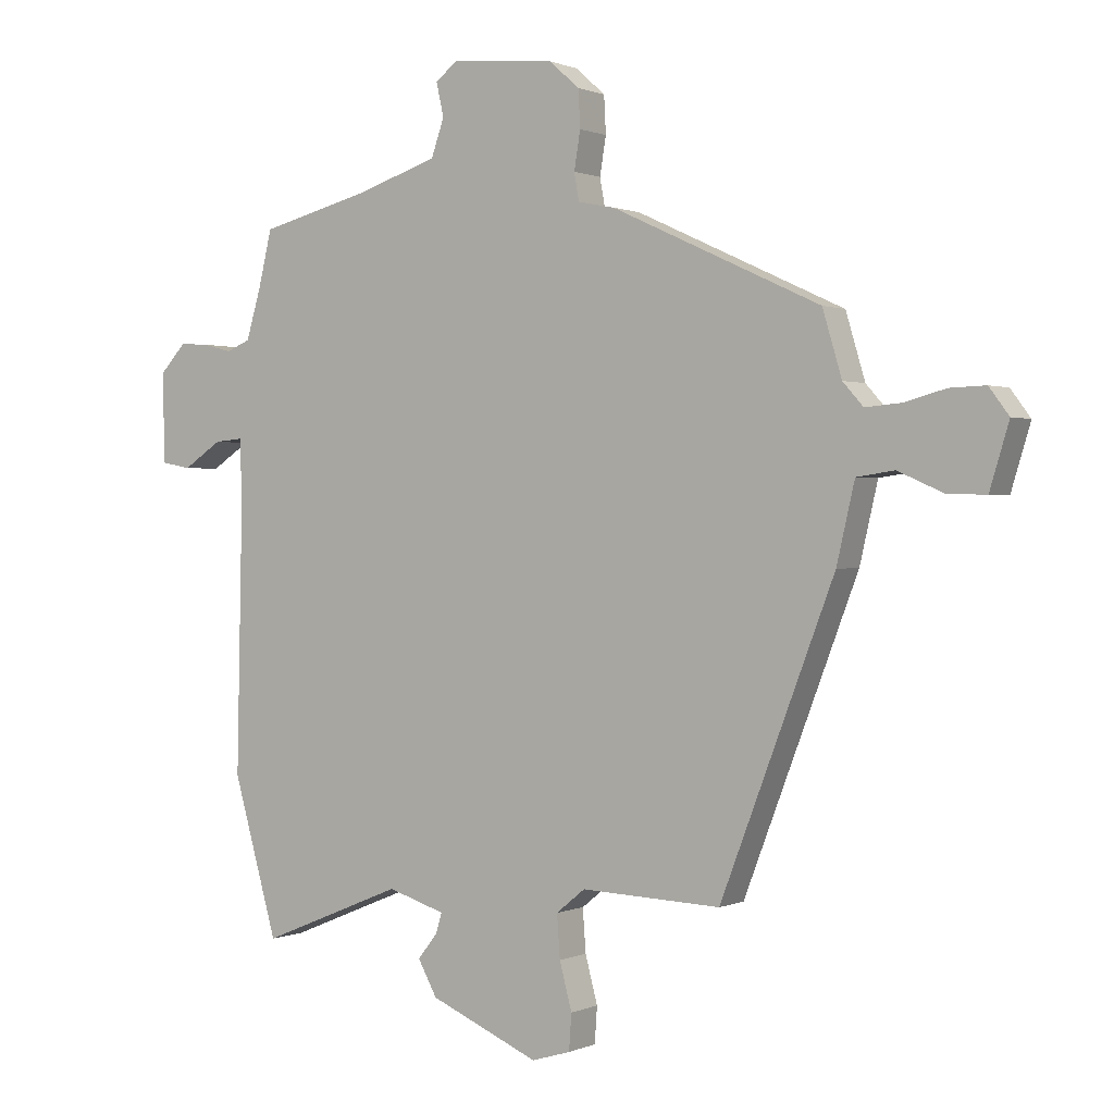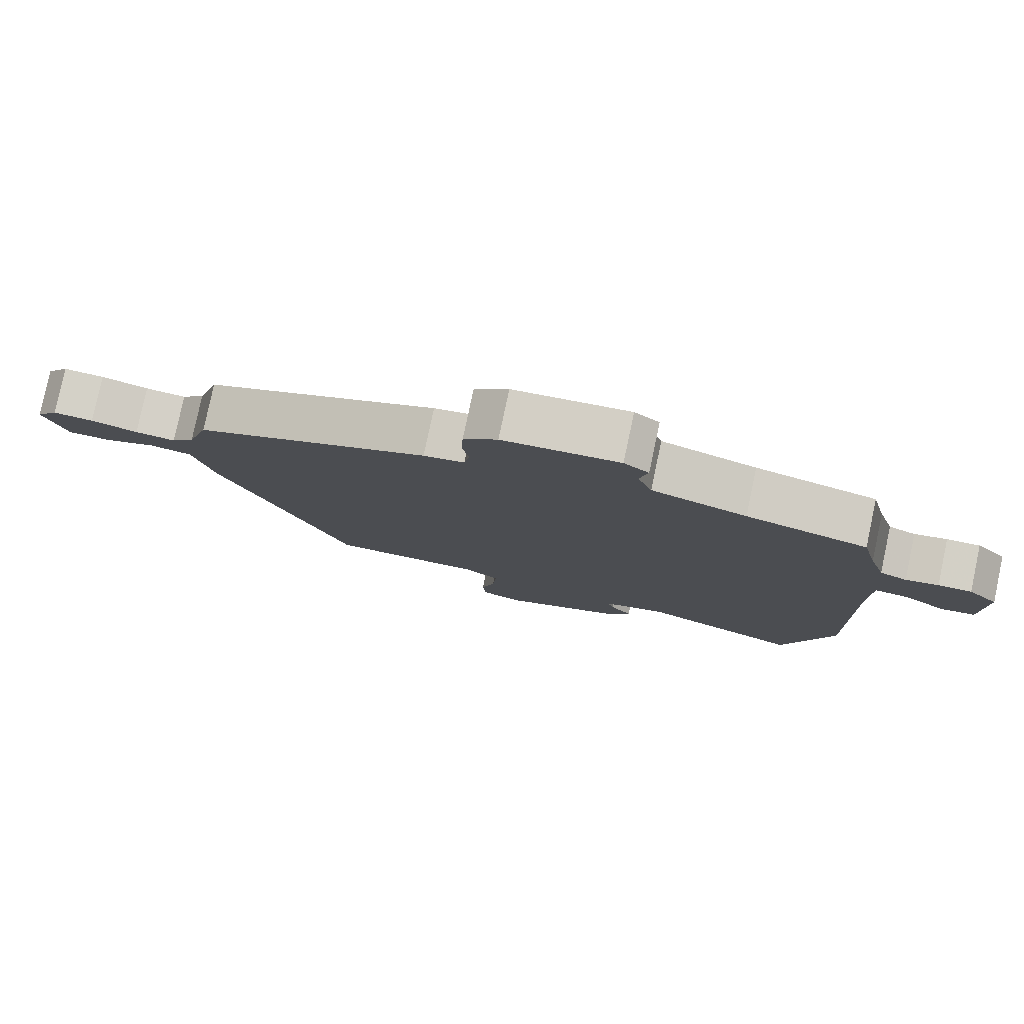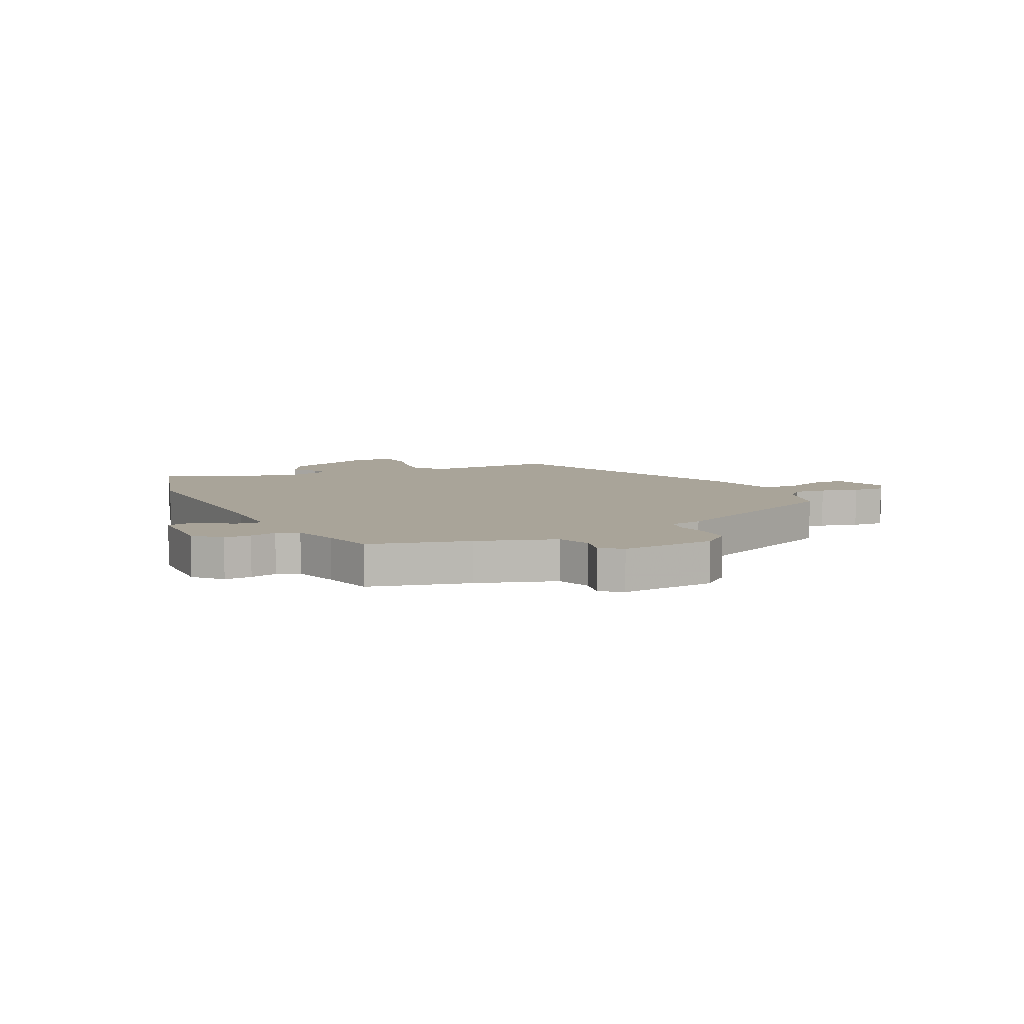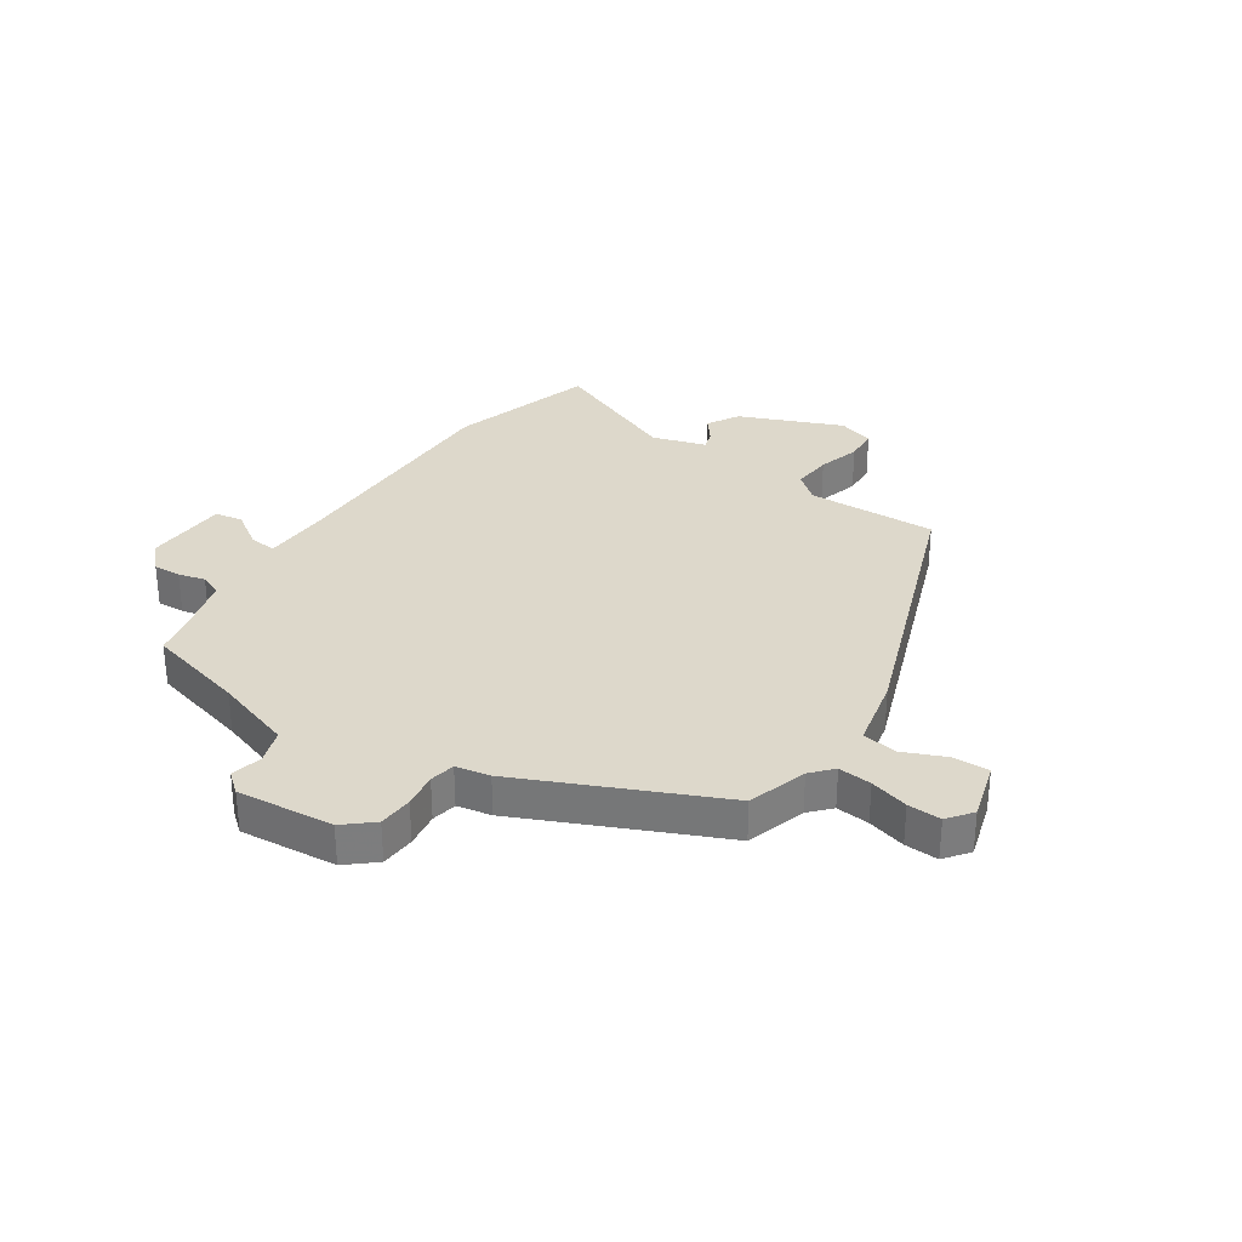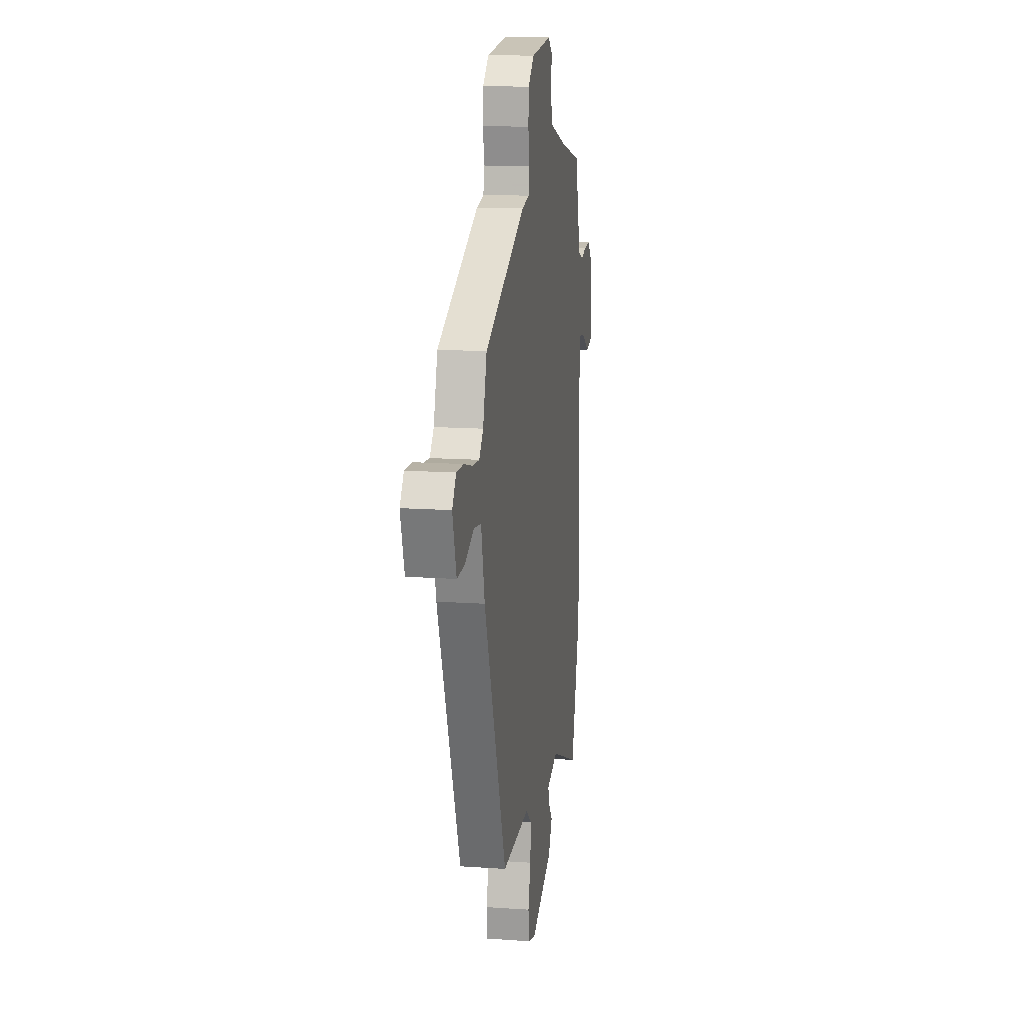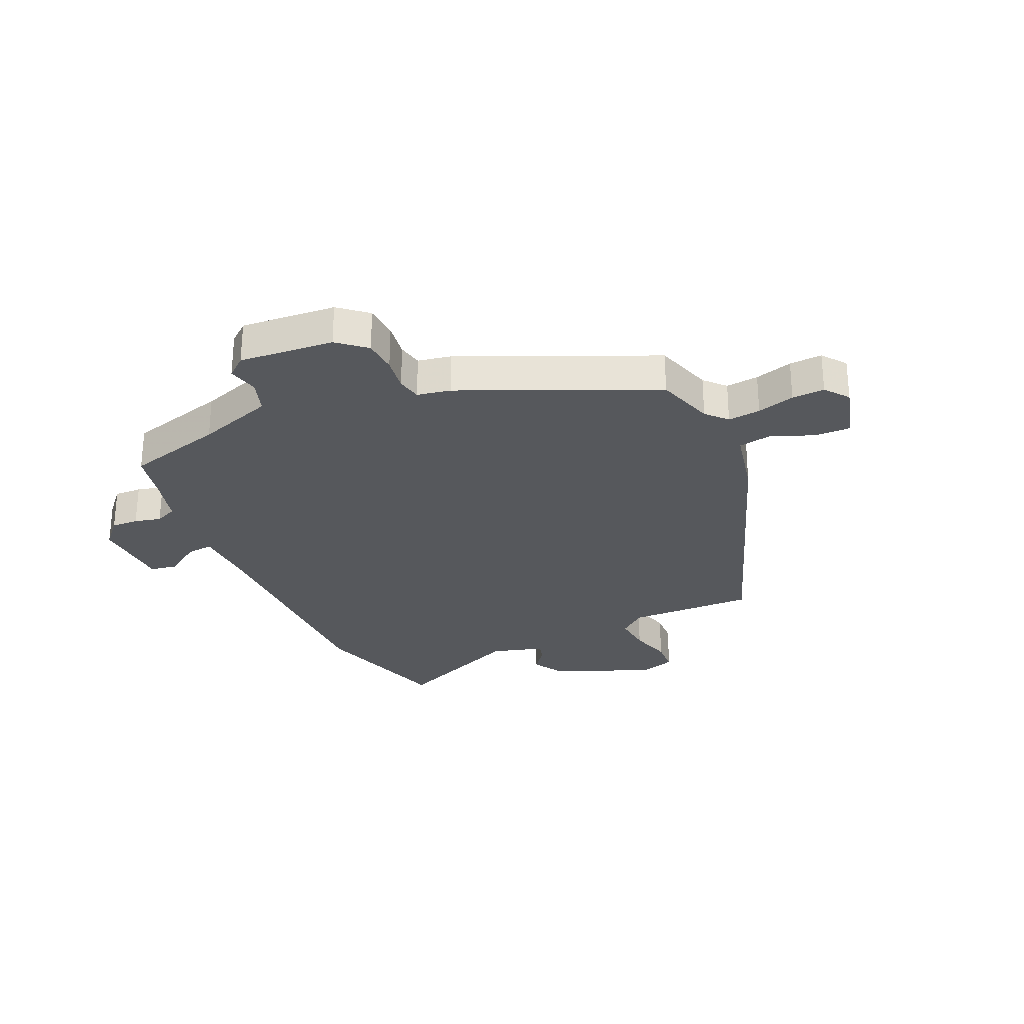
<metadata>
{"format":"obj","ext":"obj","renderer":"f3d","projection":"perspective","resolution":1024,"background":"white","views":[{"elev":0.7,"azim":33.2,"up":"+Z"},{"elev":79.9,"azim":-168.0,"up":"+Z"},{"elev":7.3,"azim":-25.8,"up":"+Y"},{"elev":31.4,"azim":34.4,"up":"+Y"},{"elev":14.3,"azim":98.8,"up":"+Z"},{"elev":-28.3,"azim":25.2,"up":"+Y"}]}
</metadata>
<code>
v 0.337 0.07 -0.498
v 0.111 0.07 -0.489
v 0.064 0.07 -0.527
v 0.069 0.07 -0.596
v 0.089 0.07 -0.671
v 0.085 0.07 -0.729
v 0.022 0.07 -0.748
v -0.155 0.07 -0.672
v -0.186 0.07 -0.616
v -0.154 0.07 -0.576
v -0.144 0.07 -0.543
v -0.237 0.07 -0.514
v -0.469 0.07 -0.609
v -0.541 0.07 -0.356
v -0.532 0.07 0.058
v -0.534 0.07 0.177
v -0.581 0.07 0.173
v -0.644 0.07 0.132
v -0.692 0.07 0.141
v -0.696 0.07 0.285
v -0.653 0.07 0.331
v -0.605 0.07 0.328
v -0.558 0.07 0.316
v -0.519 0.07 0.332
v -0.495 0.07 0.413
v -0.473 0.07 0.504
v -0.298 0.07 0.548
v -0.161 0.07 0.592
v -0.14 0.07 0.652
v -0.152 0.07 0.706
v -0.116 0.07 0.735
v 0.052 0.07 0.718
v 0.101 0.07 0.675
v 0.104 0.07 0.615
v 0.094 0.07 0.554
v 0.102 0.07 0.51
v 0.161 0.07 0.498
v 0.499 0.07 0.342
v 0.53 0.07 0.238
v 0.563 0.07 0.201
v 0.621 0.07 0.206
v 0.688 0.07 0.224
v 0.746 0.07 0.226
v 0.778 0.07 0.183
v 0.747 0.07 0.081
v 0.684 0.07 0.083
v 0.611 0.07 0.115
v 0.55 0.07 0.106
v 0.521 0.07 -0.019
v 0.337 0 -0.498
v 0.111 0 -0.489
v 0.064 0 -0.527
v 0.069 0 -0.596
v 0.089 0 -0.671
v 0.085 0 -0.729
v 0.022 0 -0.748
v -0.155 0 -0.672
v -0.186 0 -0.616
v -0.154 0 -0.576
v -0.144 0 -0.543
v -0.237 0 -0.514
v -0.469 0 -0.609
v -0.541 0 -0.356
v -0.532 0 0.058
v -0.534 0 0.177
v -0.581 0 0.173
v -0.644 0 0.132
v -0.692 0 0.141
v -0.696 0 0.285
v -0.653 0 0.331
v -0.605 0 0.328
v -0.558 0 0.316
v -0.519 0 0.332
v -0.495 0 0.413
v -0.473 0 0.504
v -0.298 0 0.548
v -0.161 0 0.592
v -0.14 0 0.652
v -0.152 0 0.706
v -0.116 0 0.735
v 0.052 0 0.718
v 0.101 0 0.675
v 0.104 0 0.615
v 0.094 0 0.554
v 0.102 0 0.51
v 0.161 0 0.498
v 0.499 0 0.342
v 0.53 0 0.238
v 0.563 0 0.201
v 0.621 0 0.206
v 0.688 0 0.224
v 0.746 0 0.226
v 0.778 0 0.183
v 0.747 0 0.081
v 0.684 0 0.083
v 0.611 0 0.115
v 0.55 0 0.106
v 0.521 0 -0.019
f 48 49 1 2
f 44 45 46 47
f 44 47 48
f 41 42 43 44
f 40 41 44 48
f 39 40 48 2
f 36 37 38 39
f 32 33 34 35
f 32 35 36
f 29 30 31 32
f 28 29 32 36
f 27 28 36 39
f 25 26 27 39
f 20 21 22 23
f 18 19 20 23
f 17 18 23 24
f 16 17 24
f 15 16 24 25
f 12 13 14 15
f 11 12 15 25
f 7 8 9 10
f 7 10 11
f 4 5 6 7
f 3 4 7 11
f 11 25 39
f 2 3 11 39
f 51 50 98 97
f 96 95 94 93
f 97 96 93
f 93 92 91 90
f 97 93 90 89
f 51 97 89 88
f 88 87 86 85
f 84 83 82 81
f 85 84 81
f 81 80 79 78
f 85 81 78 77
f 88 85 77 76
f 88 76 75 74
f 72 71 70 69
f 72 69 68 67
f 73 72 67 66
f 73 66 65
f 74 73 65 64
f 64 63 62 61
f 74 64 61 60
f 59 58 57 56
f 60 59 56
f 56 55 54 53
f 60 56 53 52
f 88 74 60
f 88 60 52 51
f 1 50 51 2
f 2 51 52 3
f 3 52 53 4
f 4 53 54 5
f 5 54 55 6
f 6 55 56 7
f 7 56 57 8
f 8 57 58 9
f 9 58 59 10
f 10 59 60 11
f 11 60 61 12
f 12 61 62 13
f 13 62 63 14
f 14 63 64 15
f 15 64 65 16
f 16 65 66 17
f 17 66 67 18
f 18 67 68 19
f 19 68 69 20
f 20 69 70 21
f 21 70 71 22
f 22 71 72 23
f 23 72 73 24
f 24 73 74 25
f 25 74 75 26
f 26 75 76 27
f 27 76 77 28
f 28 77 78 29
f 29 78 79 30
f 30 79 80 31
f 31 80 81 32
f 32 81 82 33
f 33 82 83 34
f 34 83 84 35
f 35 84 85 36
f 36 85 86 37
f 37 86 87 38
f 38 87 88 39
f 39 88 89 40
f 40 89 90 41
f 41 90 91 42
f 42 91 92 43
f 43 92 93 44
f 44 93 94 45
f 45 94 95 46
f 46 95 96 47
f 47 96 97 48
f 48 97 98 49
f 49 98 50 1

</code>
